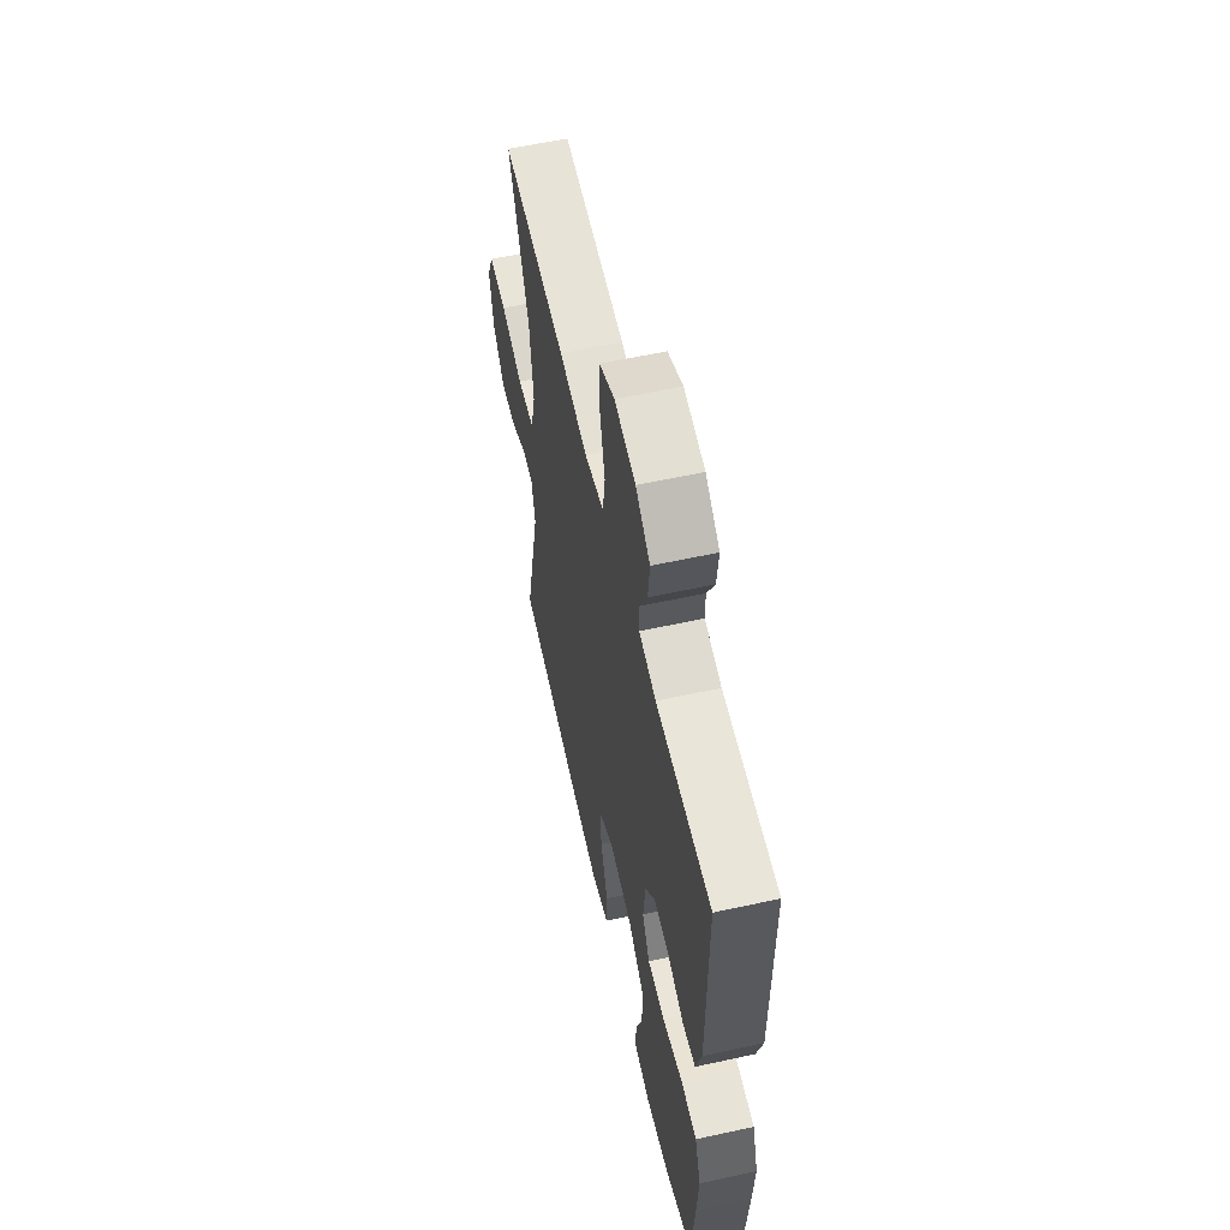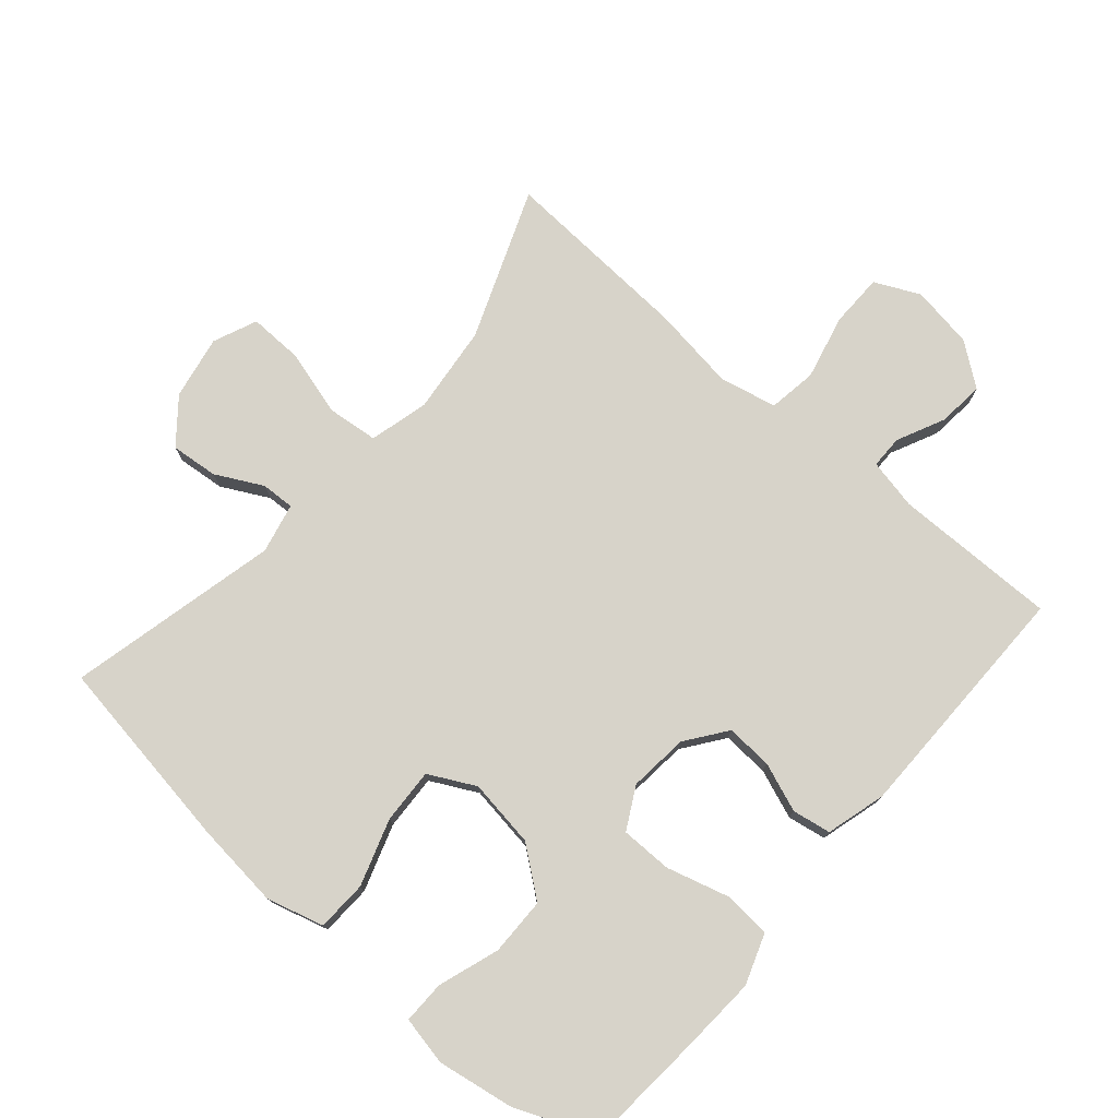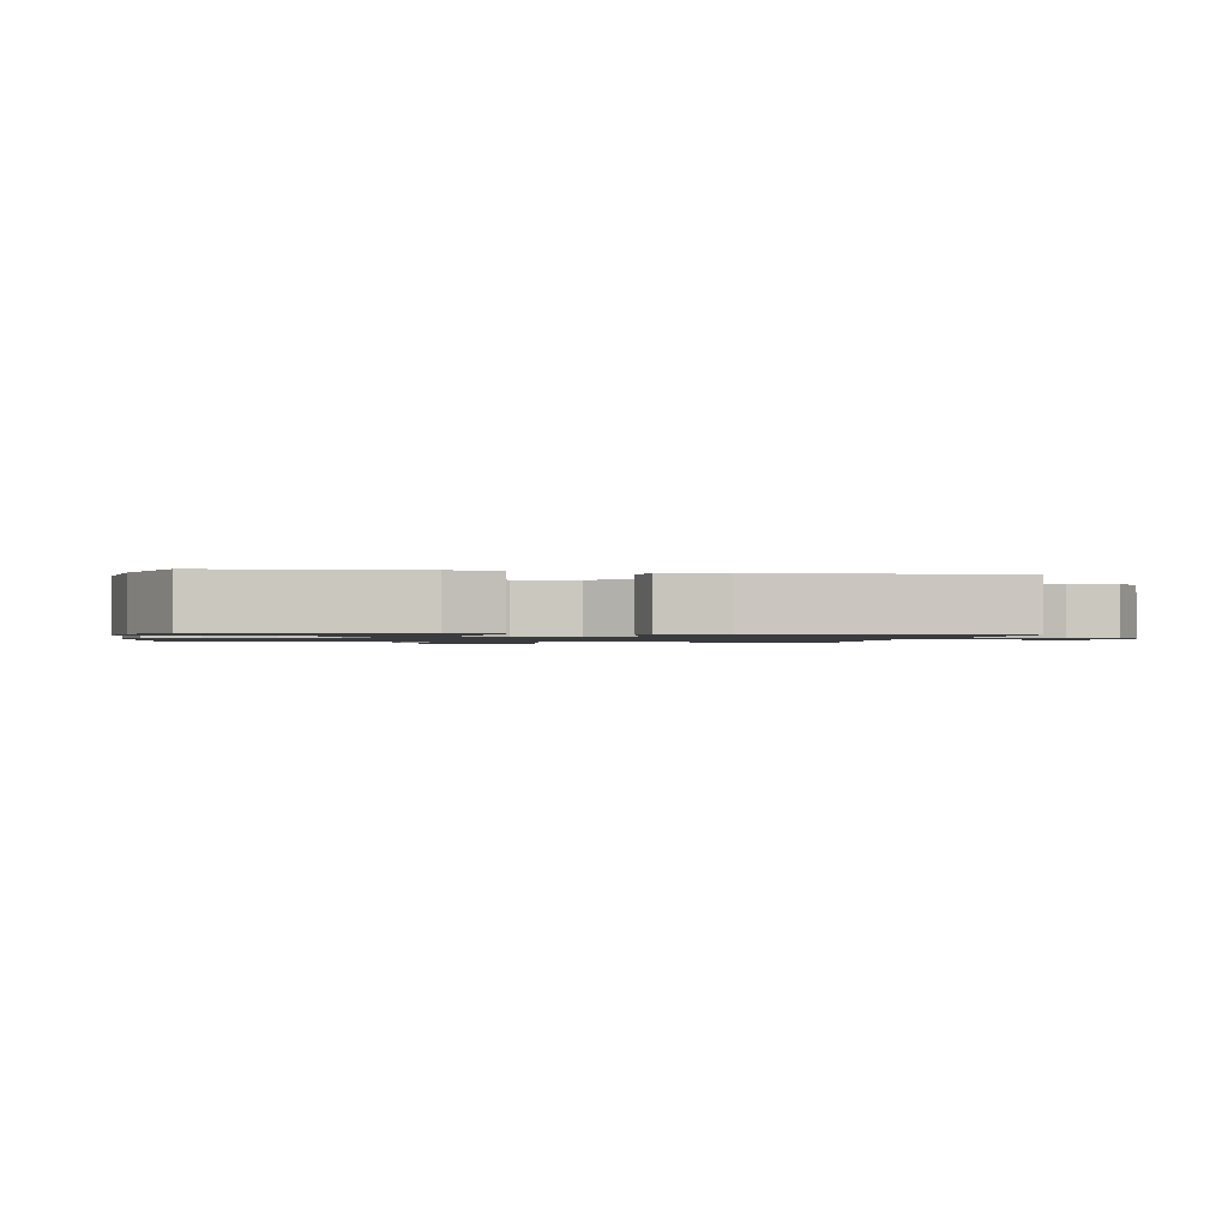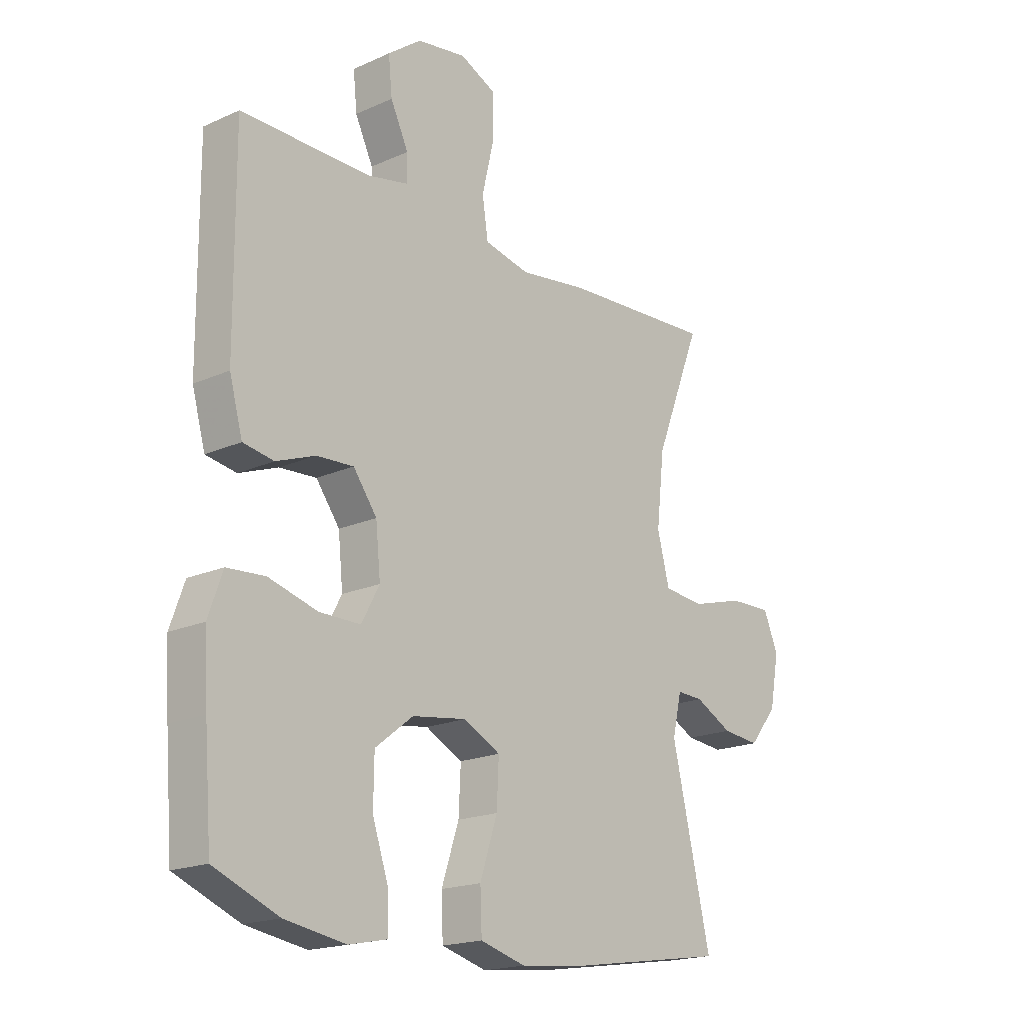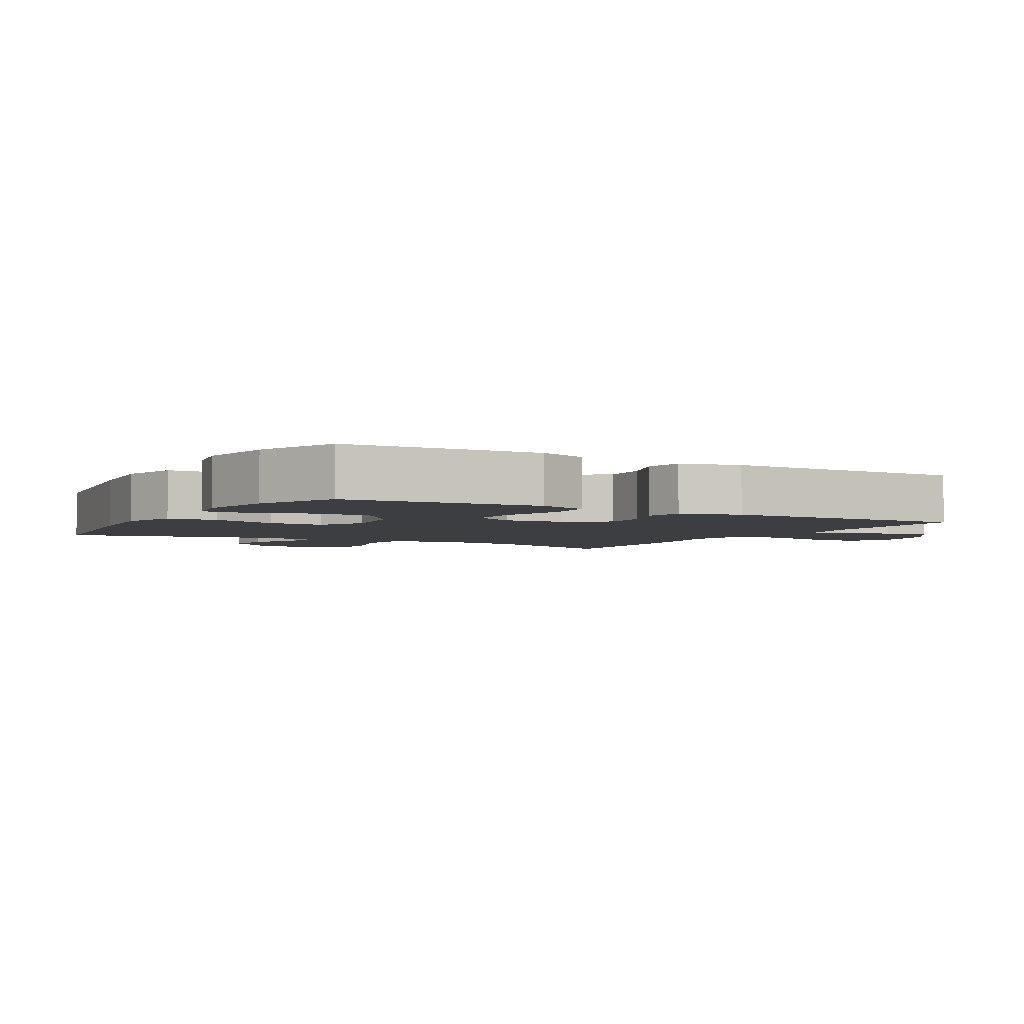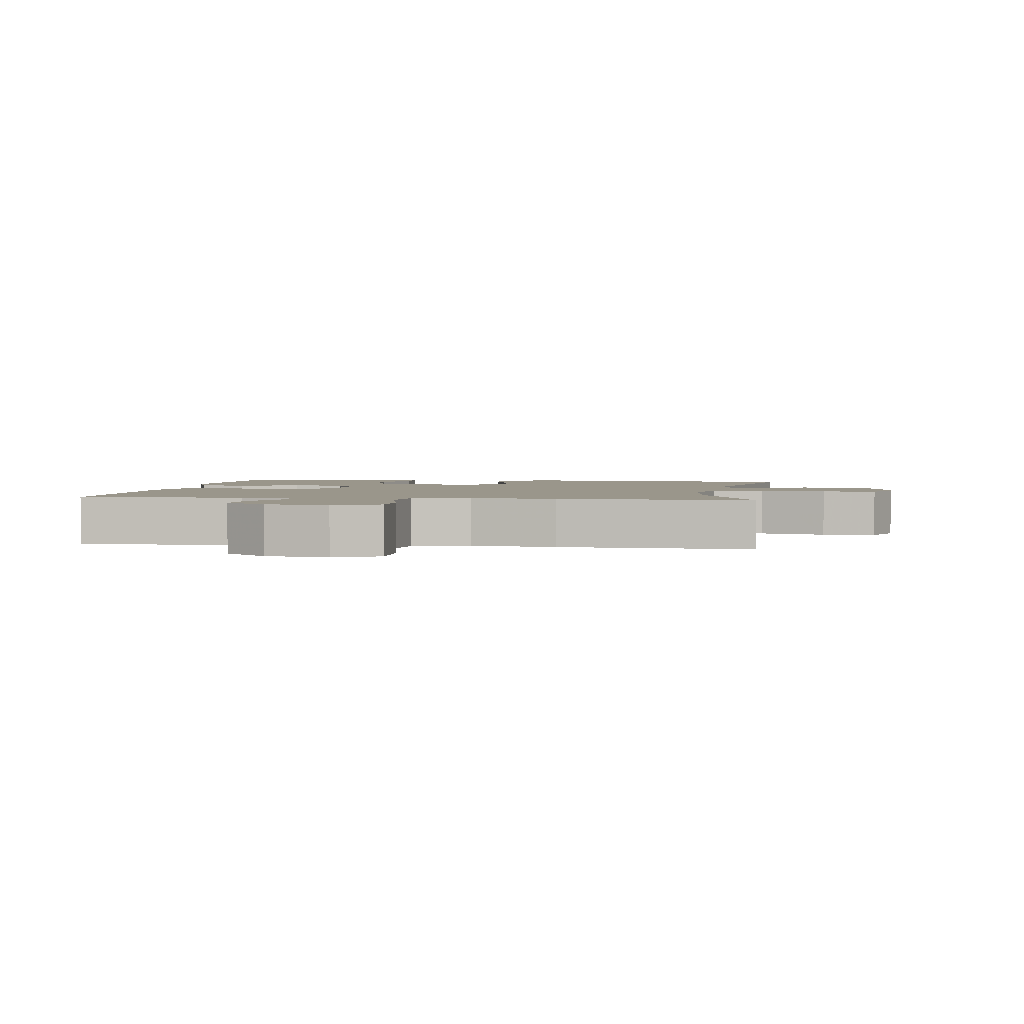
<metadata>
{"format":"obj","ext":"obj","renderer":"f3d","projection":"perspective","resolution":1024,"background":"white","views":[{"elev":58.8,"azim":-102.7,"up":"+Z"},{"elev":76.4,"azim":-139.2,"up":"+Y"},{"elev":-1.2,"azim":-100.3,"up":"+Y"},{"elev":-18.6,"azim":-49.3,"up":"+Z"},{"elev":-3.6,"azim":-120.0,"up":"+Y"},{"elev":2.3,"azim":8.0,"up":"+Y"}]}
</metadata>
<code>
v 0.5 0.07 -0.5
v 0.208 0.07 -0.545
v 0.076 0.07 -0.559
v -0.01 0.07 -0.535
v -0.013 0.07 -0.459
v 0.02 0.07 -0.359
v 0.024 0.07 -0.276
v -0.046 0.07 -0.24
v -0.149 0.07 -0.255
v -0.221 0.07 -0.311
v -0.222 0.07 -0.398
v -0.191 0.07 -0.49
v -0.19 0.07 -0.554
v -0.263 0.07 -0.569
v -0.378 0.07 -0.55
v -0.5 0.07 -0.5
v -0.514 0.07 -0.321
v -0.521 0.07 -0.206
v -0.494 0.07 -0.13
v -0.422 0.07 -0.125
v -0.329 0.07 -0.151
v -0.251 0.07 -0.151
v -0.217 0.07 -0.088
v -0.226 0.07 0.002
v -0.271 0.07 0.063
v -0.341 0.07 0.059
v -0.415 0.07 0.031
v -0.473 0.07 0.041
v -0.498 0.07 0.131
v -0.5 0.07 0.5
v -0.253 0.07 0.498
v -0.177 0.07 0.514
v -0.177 0.07 0.564
v -0.211 0.07 0.635
v -0.218 0.07 0.705
v -0.154 0.07 0.753
v -0.06 0.07 0.768
v 0.008 0.07 0.736
v 0.009 0.07 0.656
v -0.014 0.07 0.558
v -0.003 0.07 0.485
v 0.083 0.07 0.466
v 0.211 0.07 0.484
v 0.5 0.07 0.5
v 0.412 0.07 0.275
v 0.397 0.07 0.141
v 0.42 0.07 0.052
v 0.497 0.07 0.044
v 0.597 0.07 0.072
v 0.678 0.07 0.074
v 0.706 0.07 0.008
v 0.688 0.07 -0.088
v 0.635 0.07 -0.153
v 0.564 0.07 -0.146
v 0.493 0.07 -0.109
v 0.443 0.07 -0.107
v 0.426 0.07 -0.182
v 0.5 0 -0.5
v 0.208 0 -0.545
v 0.076 0 -0.559
v -0.01 0 -0.535
v -0.013 0 -0.459
v 0.02 0 -0.359
v 0.024 0 -0.276
v -0.046 0 -0.24
v -0.149 0 -0.255
v -0.221 0 -0.311
v -0.222 0 -0.398
v -0.191 0 -0.49
v -0.19 0 -0.554
v -0.263 0 -0.569
v -0.378 0 -0.55
v -0.5 0 -0.5
v -0.514 0 -0.321
v -0.521 0 -0.206
v -0.494 0 -0.13
v -0.422 0 -0.125
v -0.329 0 -0.151
v -0.251 0 -0.151
v -0.217 0 -0.088
v -0.226 0 0.002
v -0.271 0 0.063
v -0.341 0 0.059
v -0.415 0 0.031
v -0.473 0 0.041
v -0.498 0 0.131
v -0.5 0 0.5
v -0.253 0 0.498
v -0.177 0 0.514
v -0.177 0 0.564
v -0.211 0 0.635
v -0.218 0 0.705
v -0.154 0 0.753
v -0.06 0 0.768
v 0.008 0 0.736
v 0.009 0 0.656
v -0.014 0 0.558
v -0.003 0 0.485
v 0.083 0 0.466
v 0.211 0 0.484
v 0.5 0 0.5
v 0.412 0 0.275
v 0.397 0 0.141
v 0.42 0 0.052
v 0.497 0 0.044
v 0.597 0 0.072
v 0.678 0 0.074
v 0.706 0 0.008
v 0.688 0 -0.088
v 0.635 0 -0.153
v 0.564 0 -0.146
v 0.493 0 -0.109
v 0.443 0 -0.107
v 0.426 0 -0.182
f 52 53 54 55
f 52 55 56
f 51 52 56
f 48 49 50 51
f 47 48 51 56
f 46 47 56 57
f 42 43 44 45
f 41 42 45 46
f 37 38 39 40
f 37 40 41
f 36 37 41
f 33 34 35 36
f 32 33 36 41
f 31 32 41 46
f 26 27 28 29
f 25 26 29 30
f 24 25 30 31
f 18 19 20 21
f 18 21 22
f 17 18 22
f 16 17 22
f 15 16 22
f 14 15 22 23
f 11 12 13 14
f 10 11 14
f 3 4 5 6
f 3 6 7
f 57 1 2 3
f 57 3 7
f 46 57 7 8
f 23 24 31 46
f 23 46 8 9
f 10 14 23
f 9 10 23
f 112 111 110 109
f 113 112 109
f 113 109 108
f 108 107 106 105
f 113 108 105 104
f 114 113 104 103
f 102 101 100 99
f 103 102 99 98
f 97 96 95 94
f 98 97 94
f 98 94 93
f 93 92 91 90
f 98 93 90 89
f 103 98 89 88
f 86 85 84 83
f 87 86 83 82
f 88 87 82 81
f 78 77 76 75
f 79 78 75
f 79 75 74
f 79 74 73
f 79 73 72
f 80 79 72 71
f 71 70 69 68
f 71 68 67
f 63 62 61 60
f 64 63 60
f 60 59 58 114
f 64 60 114
f 65 64 114 103
f 103 88 81 80
f 66 65 103 80
f 80 71 67
f 80 67 66
f 1 58 59 2
f 2 59 60 3
f 3 60 61 4
f 4 61 62 5
f 5 62 63 6
f 6 63 64 7
f 7 64 65 8
f 8 65 66 9
f 9 66 67 10
f 10 67 68 11
f 11 68 69 12
f 12 69 70 13
f 13 70 71 14
f 14 71 72 15
f 15 72 73 16
f 16 73 74 17
f 17 74 75 18
f 18 75 76 19
f 19 76 77 20
f 20 77 78 21
f 21 78 79 22
f 22 79 80 23
f 23 80 81 24
f 24 81 82 25
f 25 82 83 26
f 26 83 84 27
f 27 84 85 28
f 28 85 86 29
f 29 86 87 30
f 30 87 88 31
f 31 88 89 32
f 32 89 90 33
f 33 90 91 34
f 34 91 92 35
f 35 92 93 36
f 36 93 94 37
f 37 94 95 38
f 38 95 96 39
f 39 96 97 40
f 40 97 98 41
f 41 98 99 42
f 42 99 100 43
f 43 100 101 44
f 44 101 102 45
f 45 102 103 46
f 46 103 104 47
f 47 104 105 48
f 48 105 106 49
f 49 106 107 50
f 50 107 108 51
f 51 108 109 52
f 52 109 110 53
f 53 110 111 54
f 54 111 112 55
f 55 112 113 56
f 56 113 114 57
f 57 114 58 1

</code>
